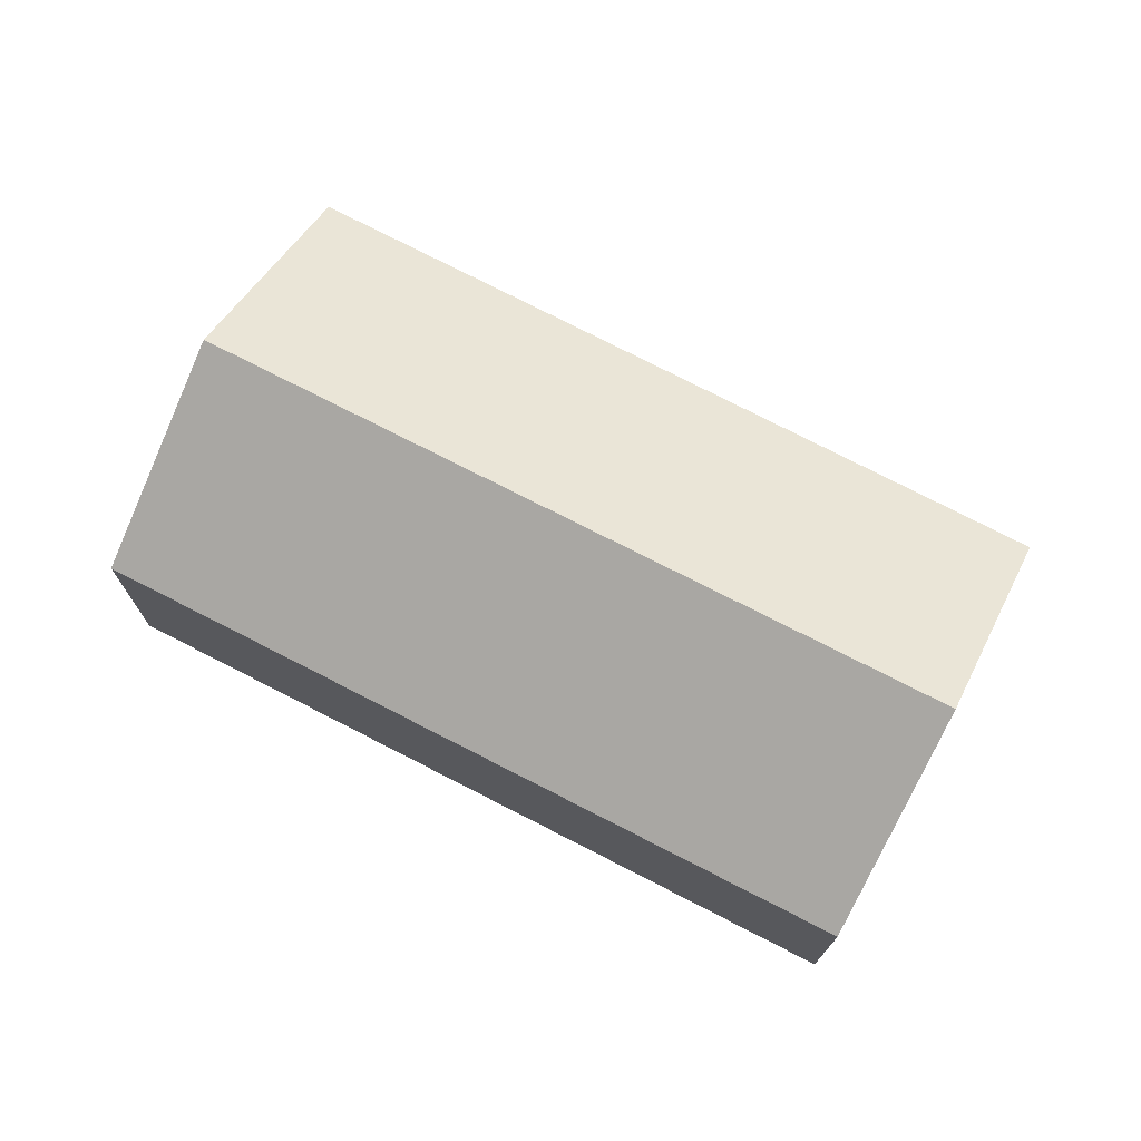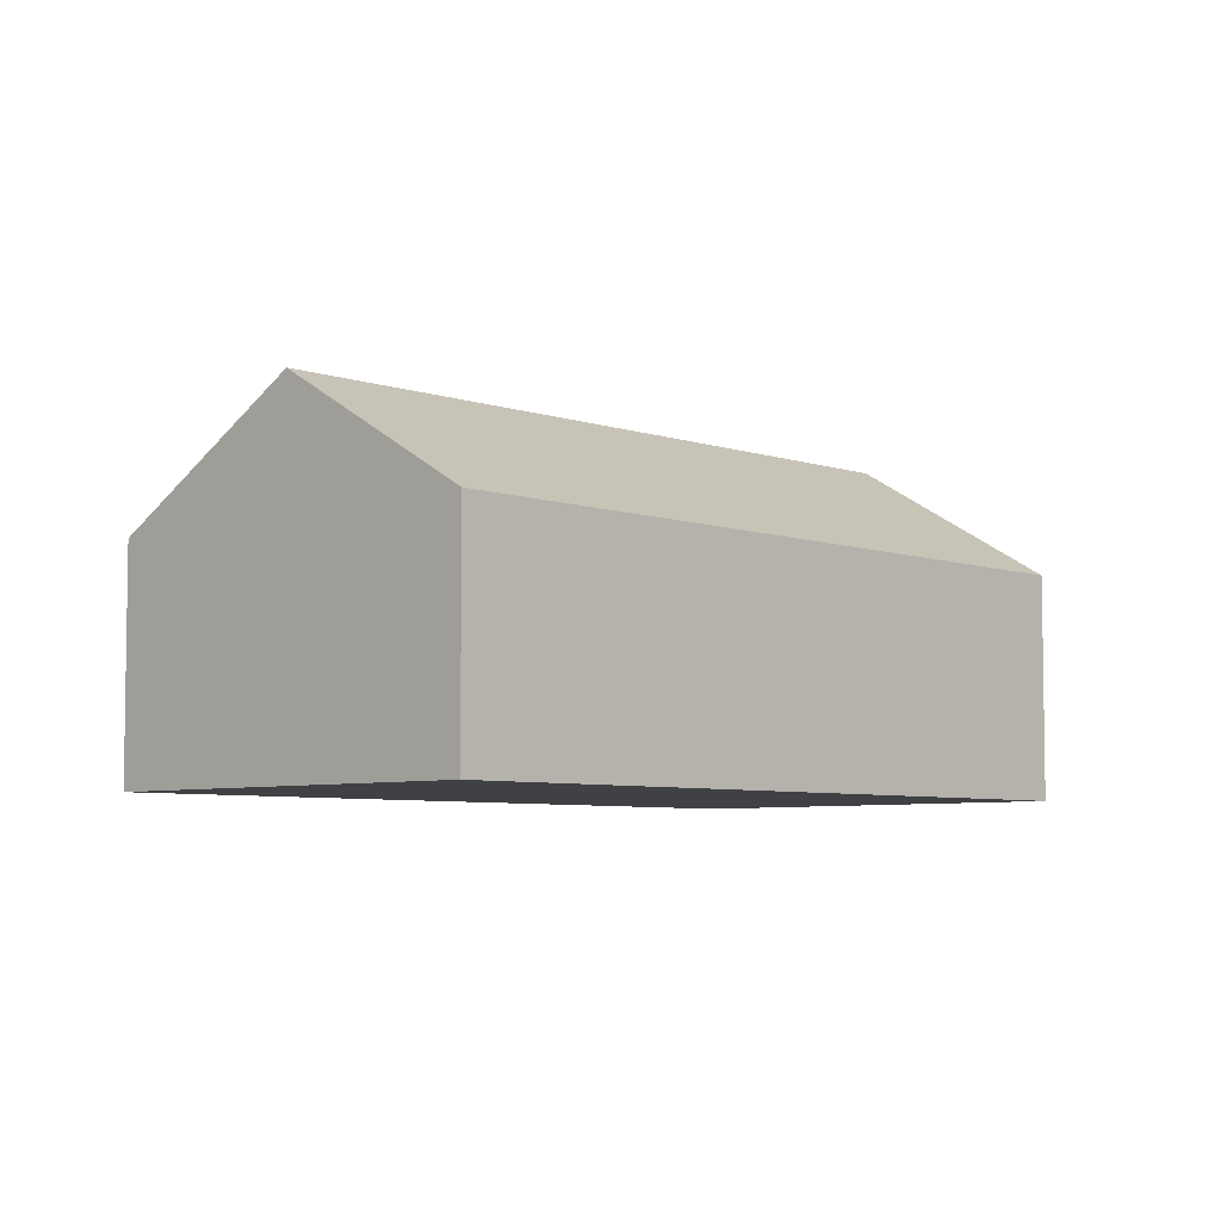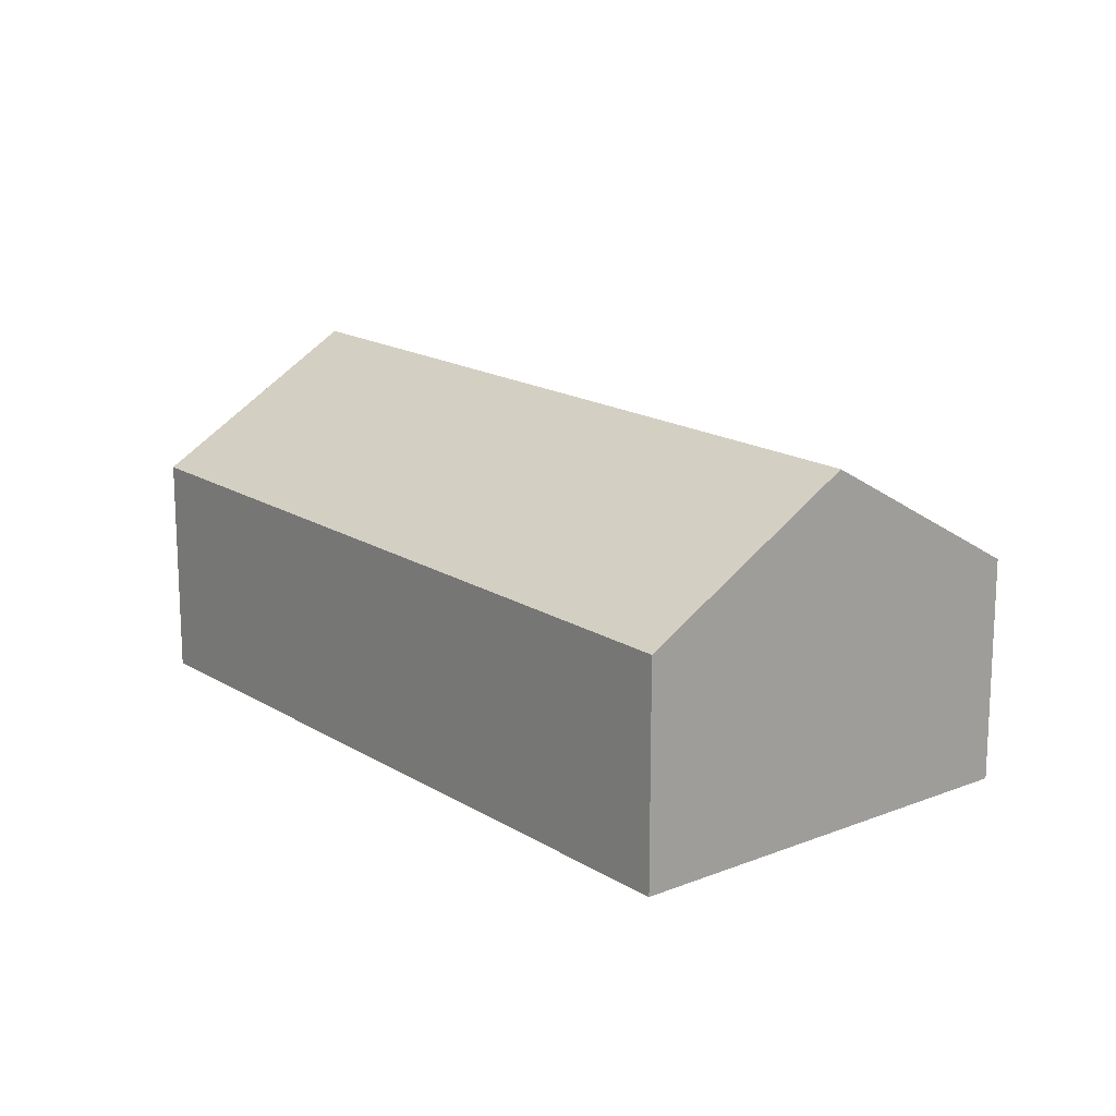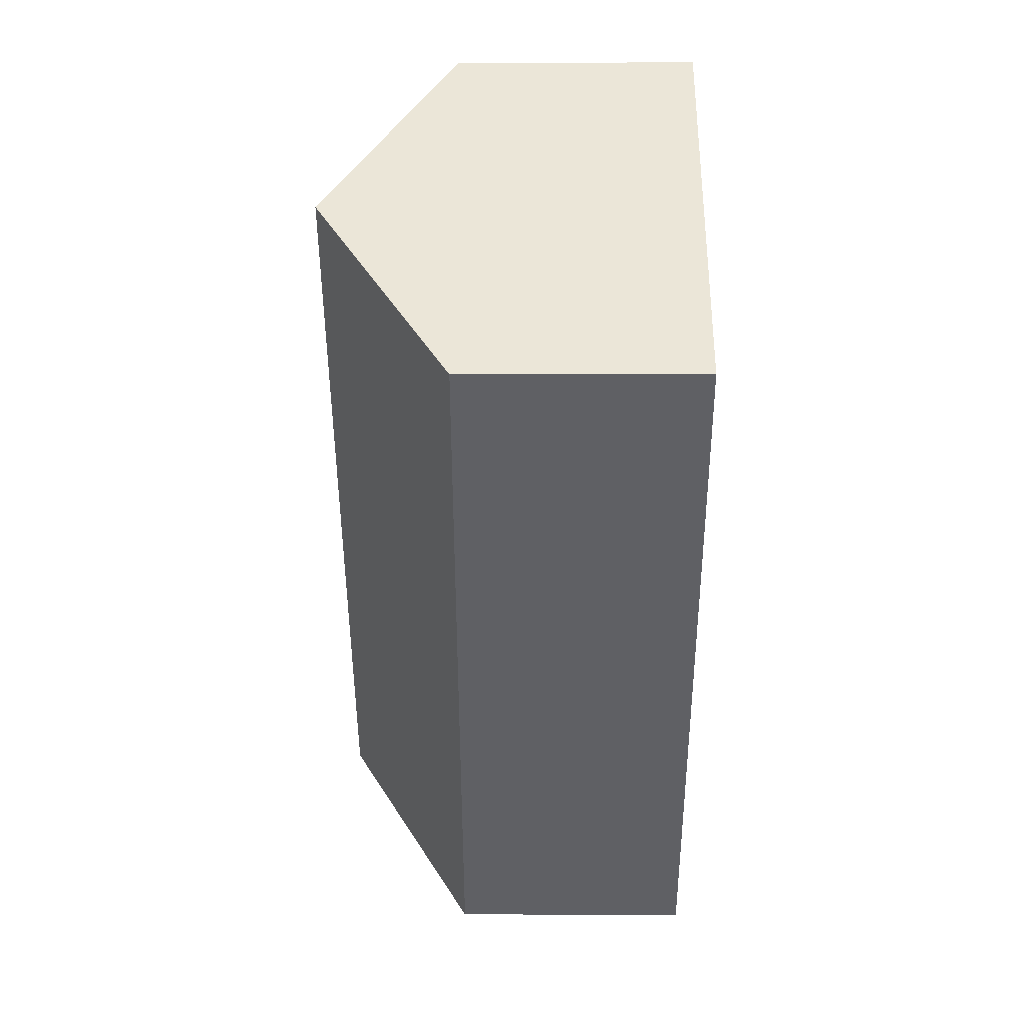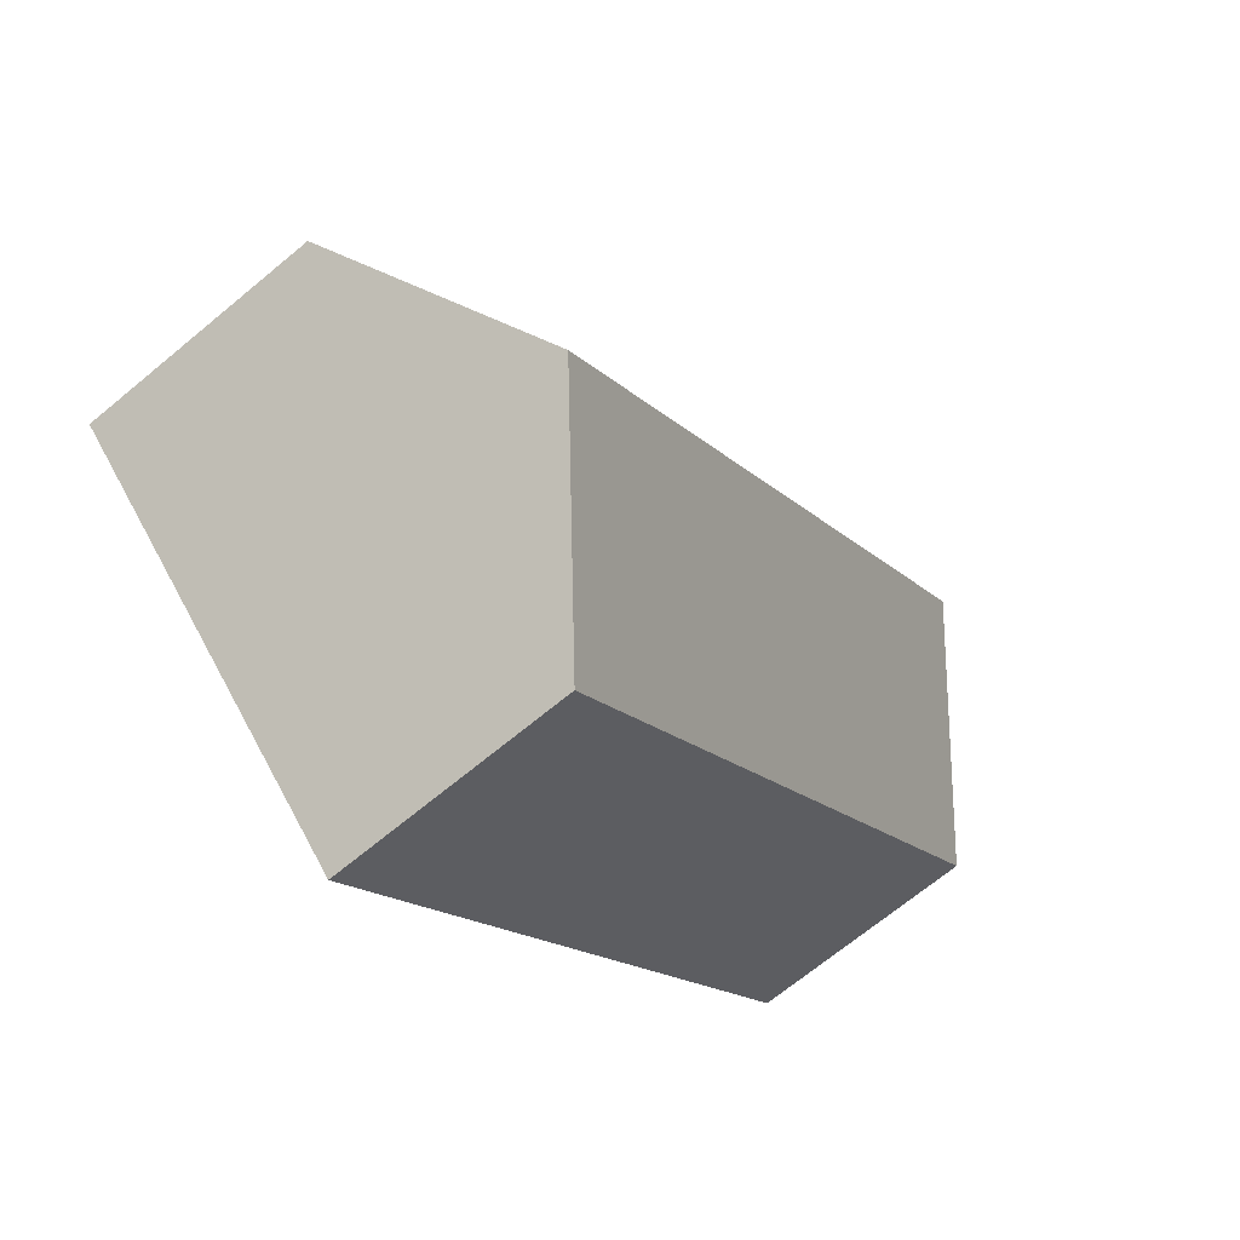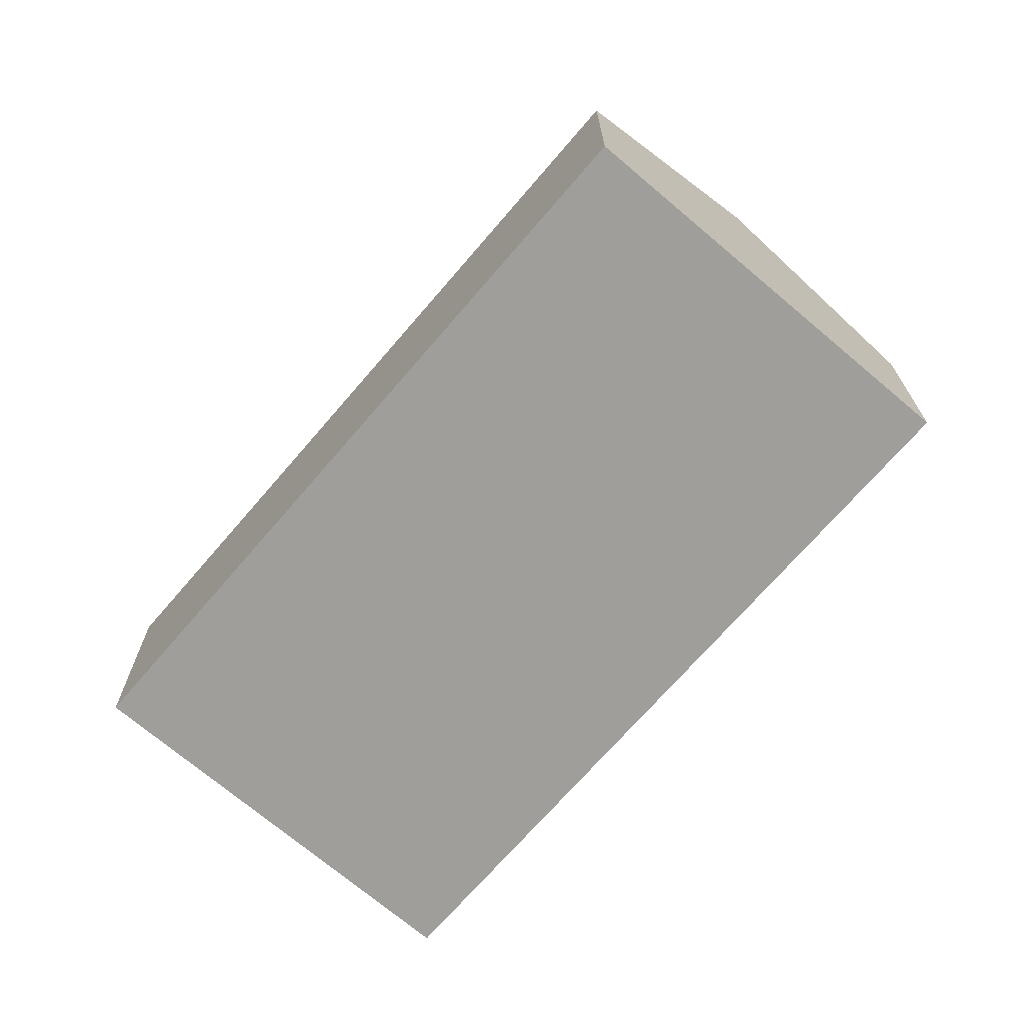
<metadata>
{"format":"obj","ext":"obj","renderer":"f3d","projection":"perspective","resolution":1024,"background":"white","views":[{"elev":74.3,"azim":74.7,"up":"+Y"},{"elev":-5.8,"azim":-179.4,"up":"+Y"},{"elev":16.9,"azim":-81.9,"up":"+Y"},{"elev":3.4,"azim":-89.5,"up":"+Z"},{"elev":-68.9,"azim":129.7,"up":"+Z"},{"elev":-70.8,"azim":-83.4,"up":"+Y"}]}
</metadata>
<code>
v  0.0001554 7.292 -0.000231
v  15.91 1.052e-15 -17.18
v  0 0 0
v  15.91 7.37 -17.18
v  17.53 1.159e-15 -18.93
v  17.53 7.379 -18.93
v  22.66 11.4 -14.15
v  22.66 8.663e-16 -14.15
v  27.84 7.335 -9.315
v  27.84 5.703e-16 -9.314
v  26.4 7.335 -7.734
v  26.4 4.736e-16 -7.734
v  10.41 7.335 9.737
v  10.41 -5.962e-16 9.737
v  5.231 -2.997e-16 4.894
v  5.231 11.4 4.894
g defaultobject
f 1 2 3
f 2 1 4
f 4 5 2
f 5 4 6
f 5 7 8
f 7 5 6
f 8 9 10
f 9 8 7
f 10 11 12
f 11 10 9
f 12 13 14
f 13 12 11
f 13 15 14
f 15 13 16
f 16 3 15
f 3 16 1
f 13 7 16
f 7 13 11
f 7 11 9
f 16 4 1
f 4 16 7
f 4 7 6
f 2 15 3
f 15 2 5
f 15 5 8
f 15 8 14
f 14 8 10
f 14 10 12

</code>
